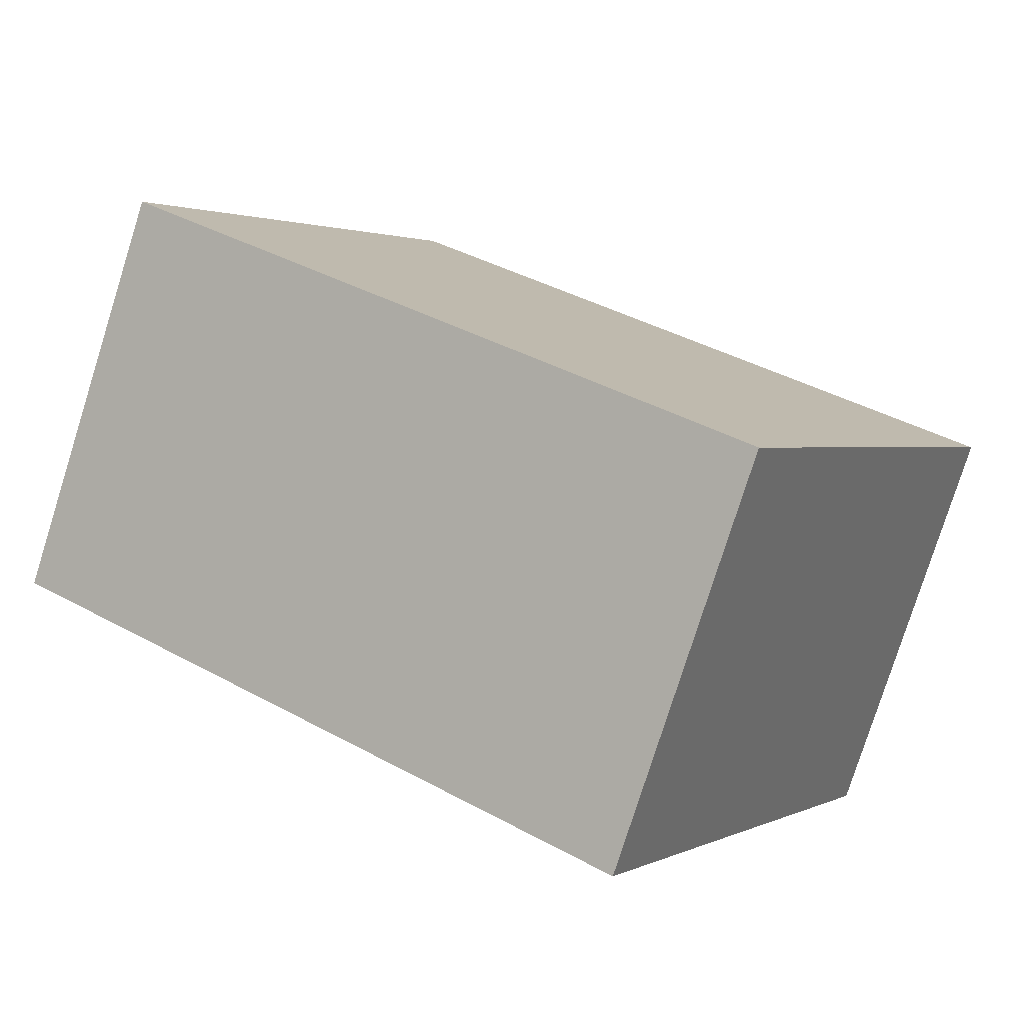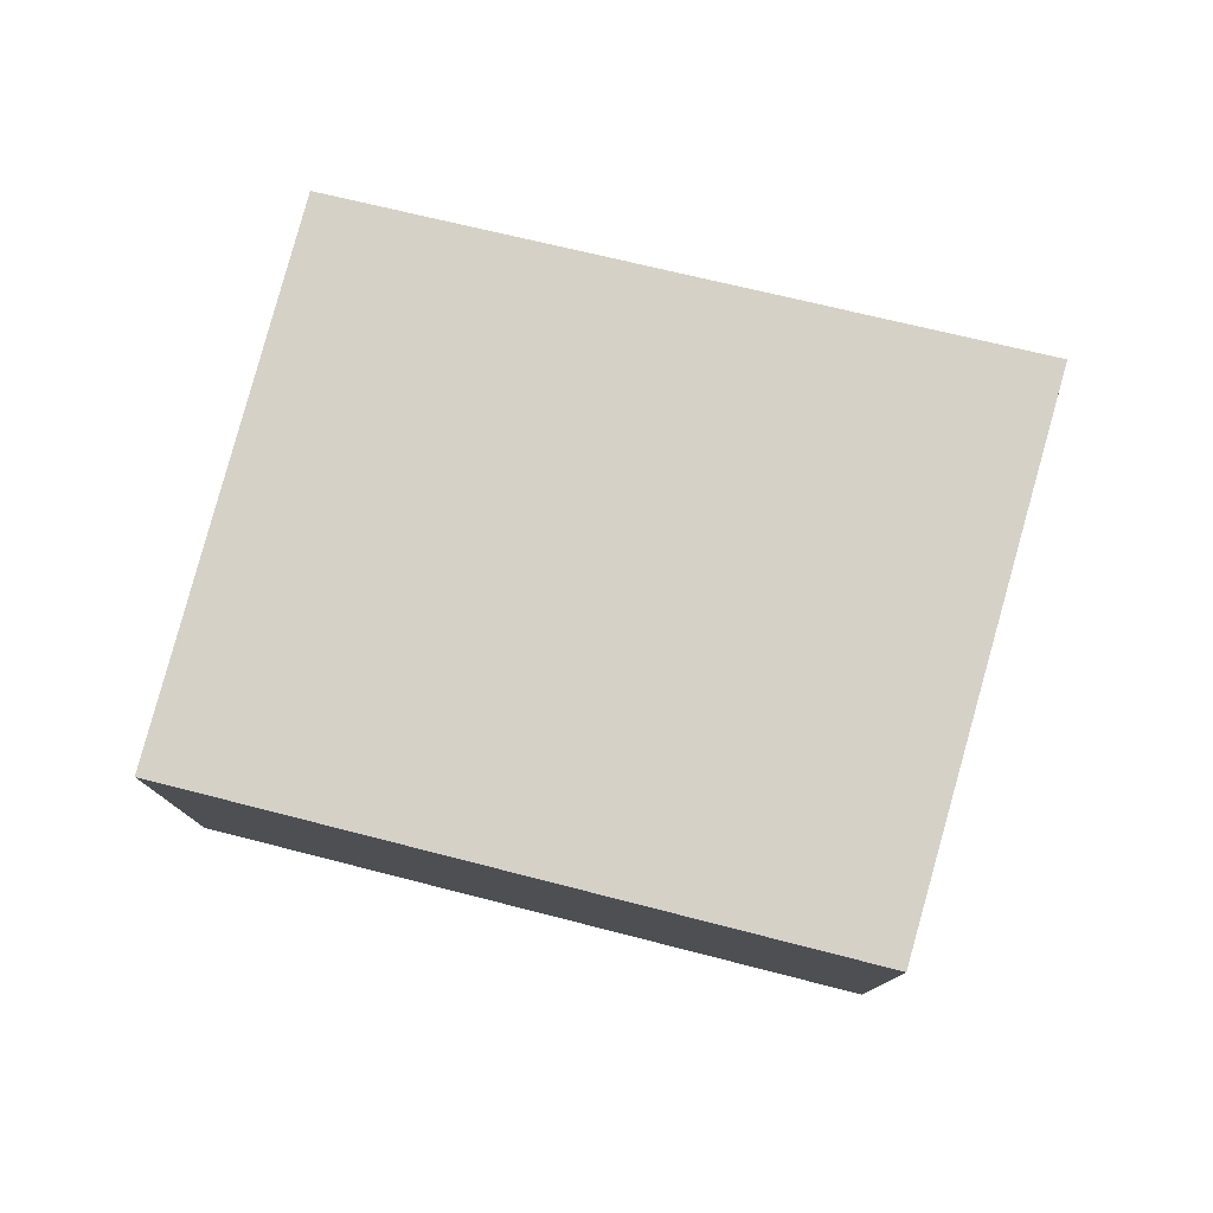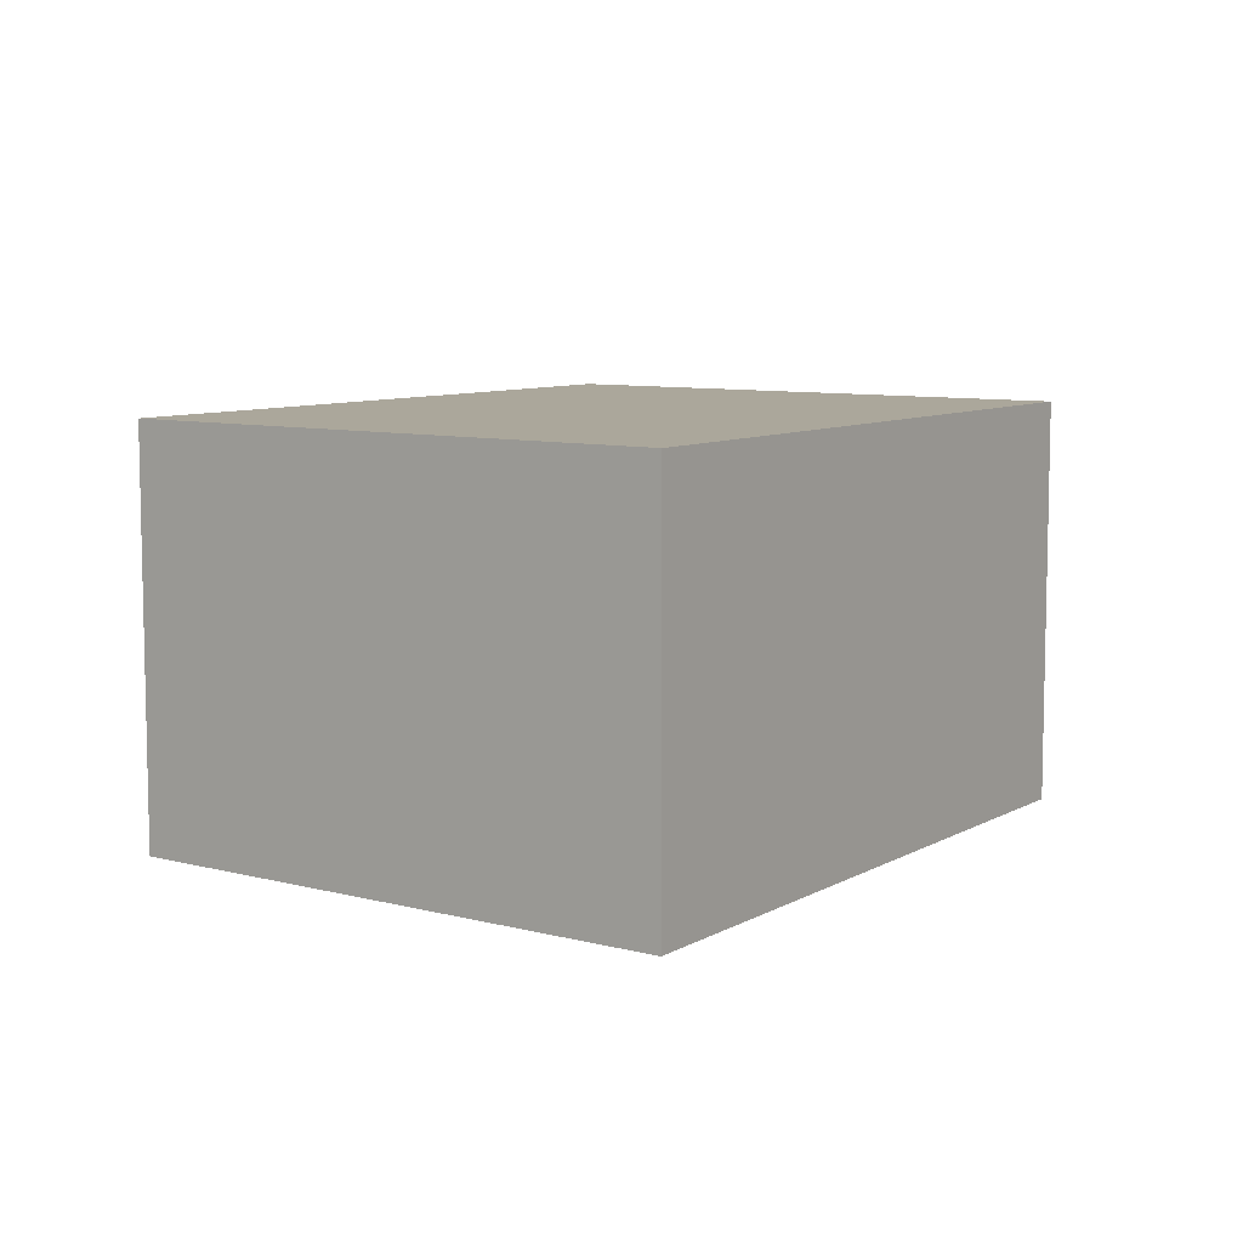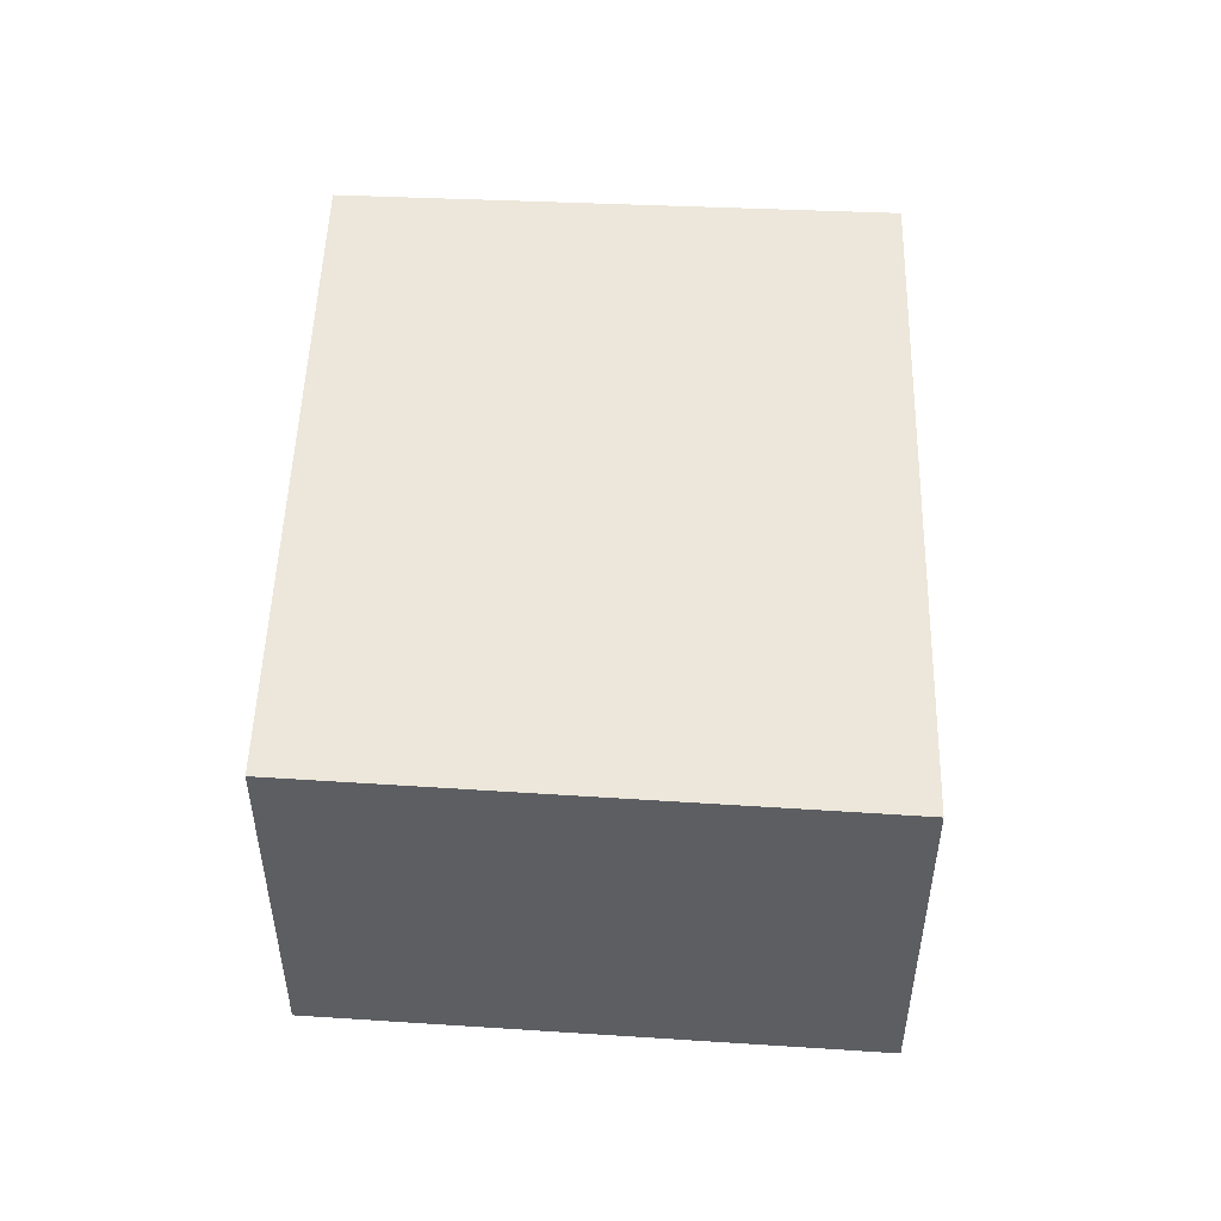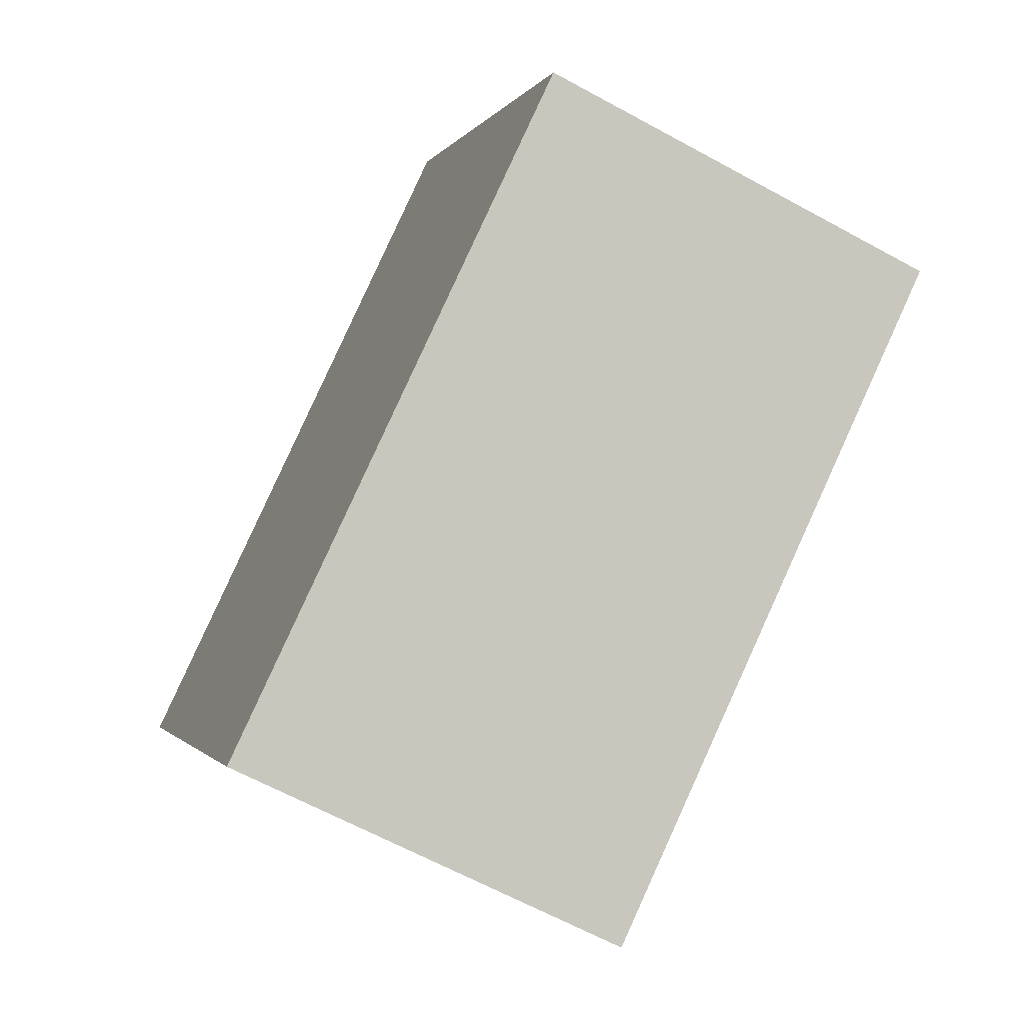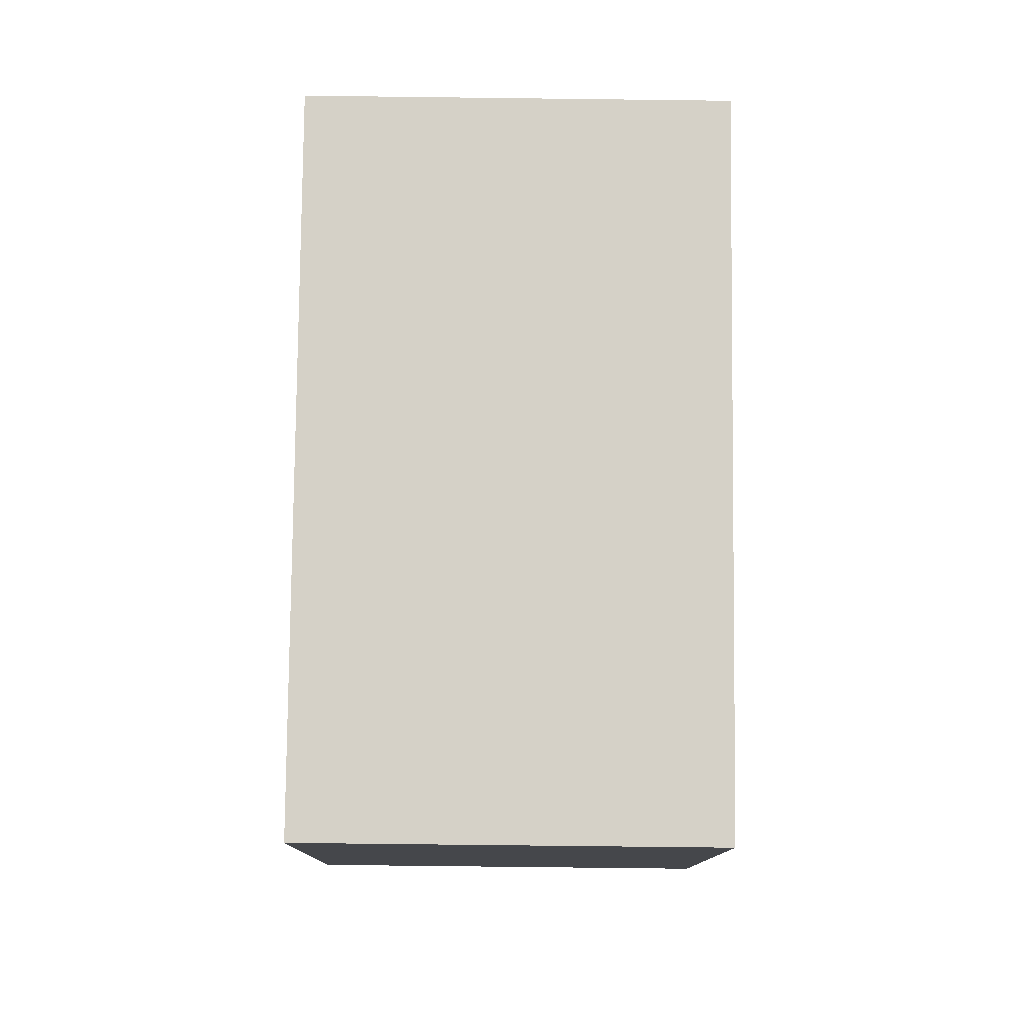
<metadata>
{"format":"obj","ext":"obj","renderer":"f3d","projection":"perspective","resolution":1024,"background":"white","views":[{"elev":-78.4,"azim":-17.5,"up":"+Z"},{"elev":78.7,"azim":-134.8,"up":"+Y"},{"elev":8.2,"azim":-24.4,"up":"+Y"},{"elev":52.0,"azim":-56.8,"up":"+Y"},{"elev":-64.1,"azim":-118.9,"up":"+Z"},{"elev":-69.7,"azim":-90.7,"up":"+Z"}]}
</metadata>
<code>
v  2.442 3.49 4.379
v  0.206 3.49 -0.124
v  0 3.49 2.137e-16
v  5.206 3.49 -3.131
v  2.738 3.49 4.193
v  7.695 3.49 1.089
v  5.206 1.917e-16 -3.131
v  0.206 7.593e-18 -0.124
v  0 0 0
v  2.442 -2.681e-16 4.379
v  7.695 -6.668e-17 1.089
v  2.738 -2.567e-16 4.193
g defaultobject
f 1 2 3
f 2 1 4
f 4 1 5
f 4 5 6
f 7 2 4
f 2 7 8
f 2 8 3
f 3 8 9
f 9 1 3
f 1 9 10
f 10 5 1
f 5 10 6
f 6 10 11
f 11 10 12
f 11 4 6
f 4 11 7
f 8 10 9
f 10 8 7
f 10 7 12
f 12 7 11

</code>
